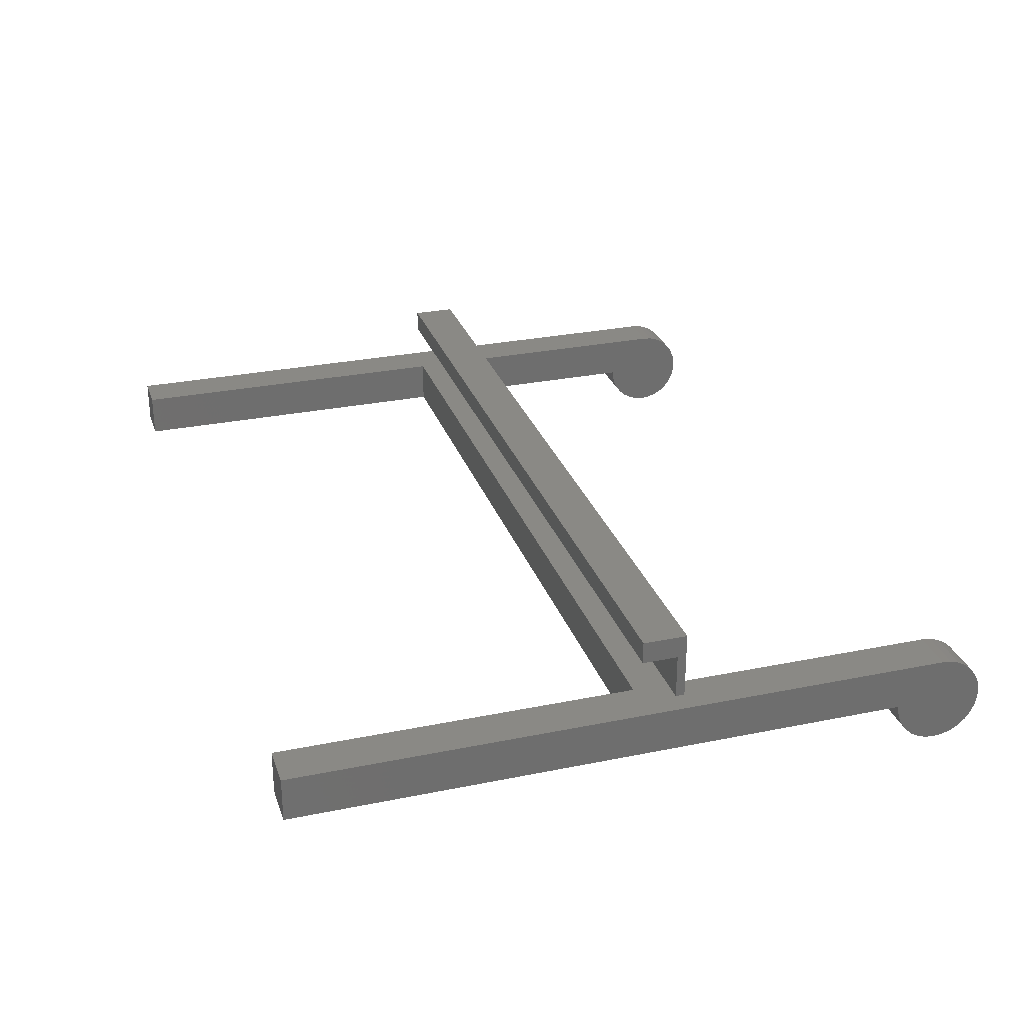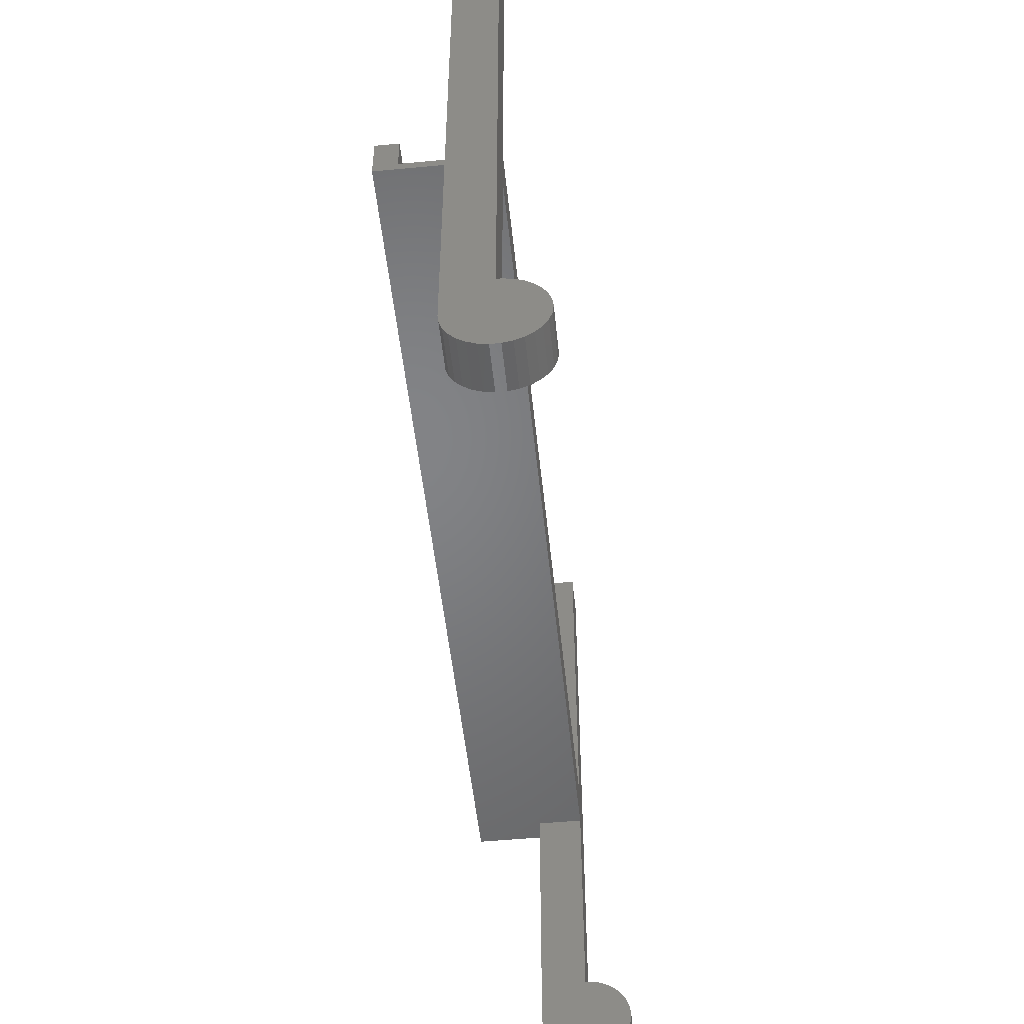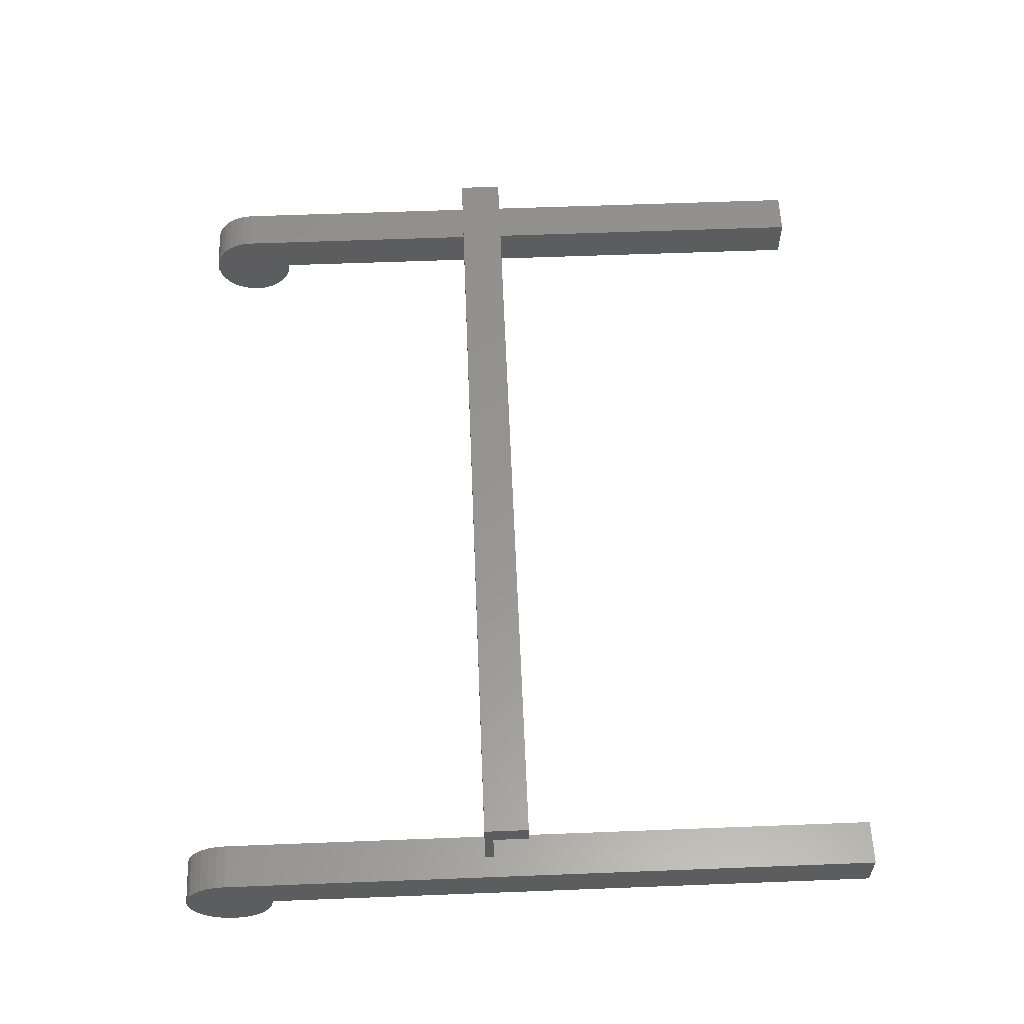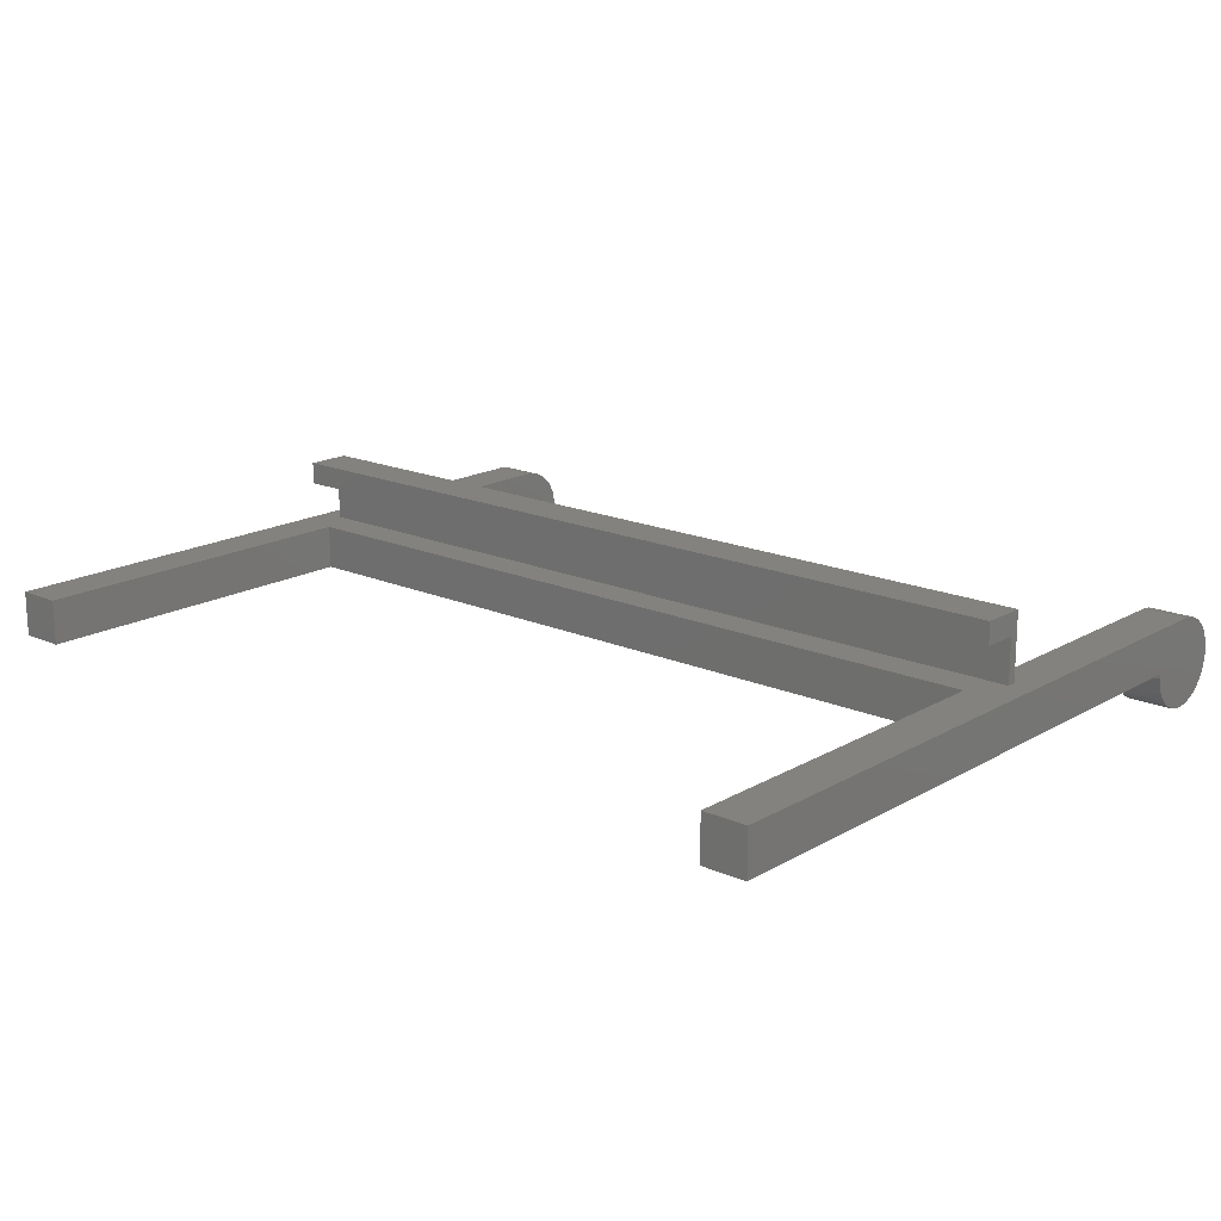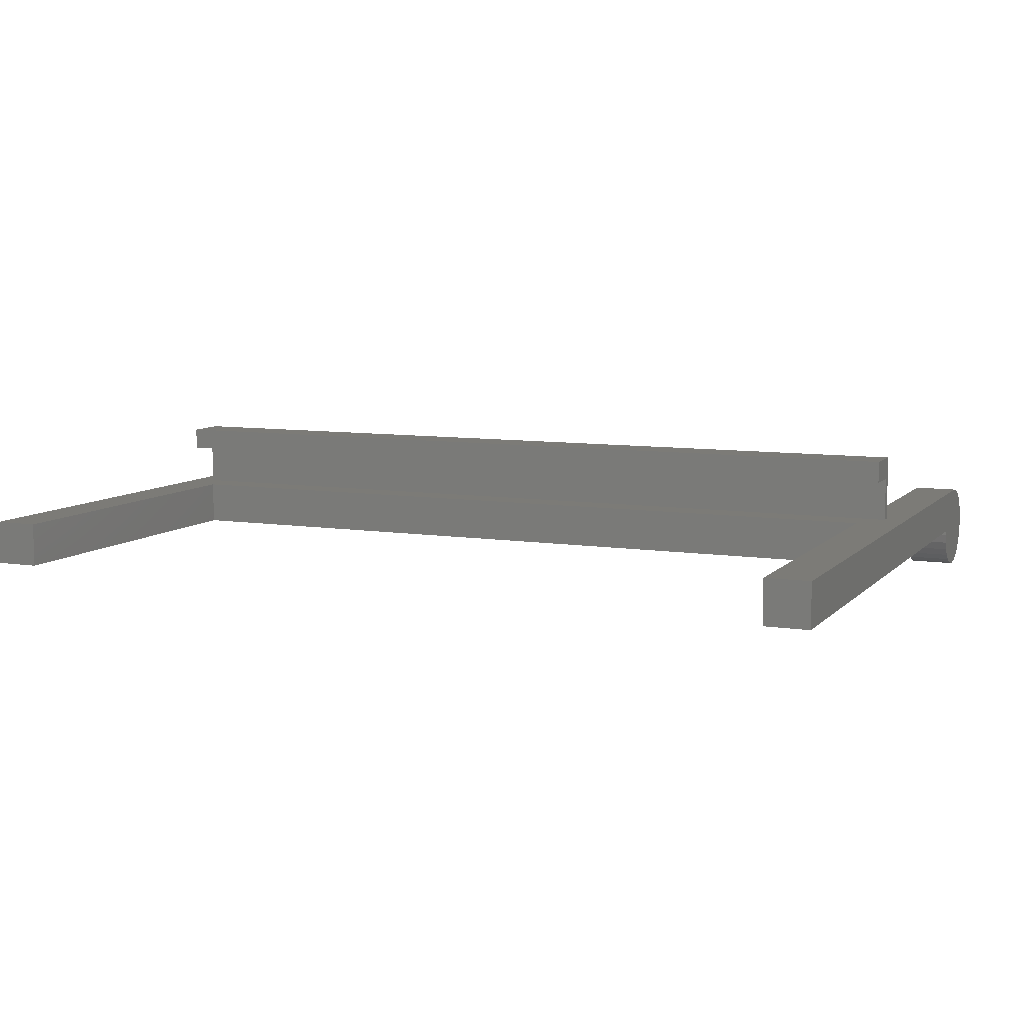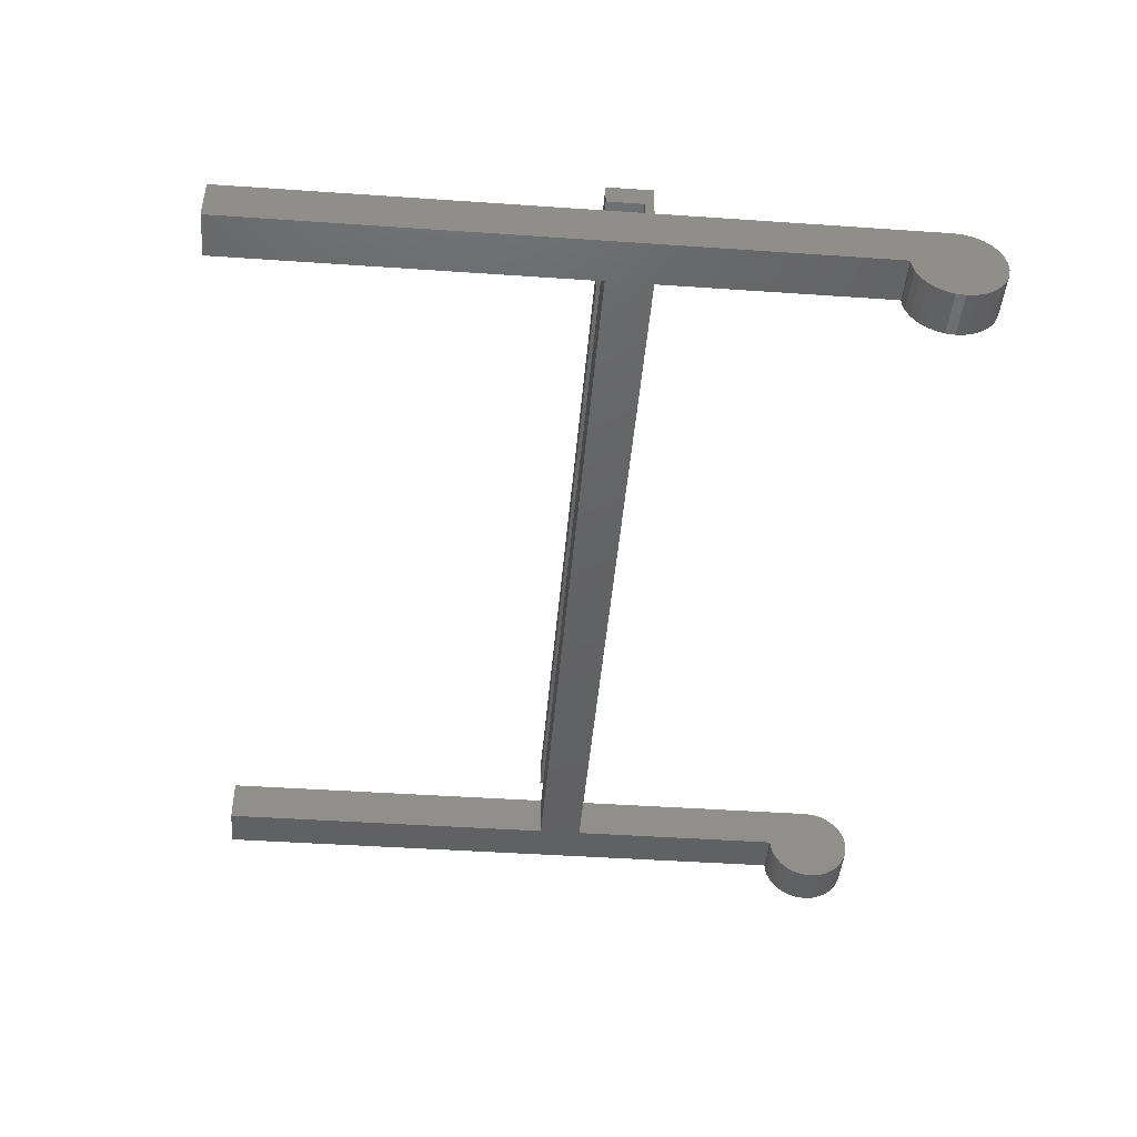
<metadata>
{"format":"stl","ext":"stl","renderer":"f3d","projection":"perspective","resolution":1024,"background":"white","views":[{"elev":28.5,"azim":-107.1,"up":"+Z"},{"elev":-51.3,"azim":95.9,"up":"+Y"},{"elev":58.2,"azim":87.7,"up":"+Z"},{"elev":17.4,"azim":-138.8,"up":"+Z"},{"elev":8.3,"azim":-156.6,"up":"+Z"},{"elev":-44.5,"azim":-94.6,"up":"+Z"}]}
</metadata>
<code>
# stl→obj: 128 verts, 252 faces
v 5 62 10
v 5 60 10
v 5 62 20
v 5 70 25
v 5 70 20
v 5 60 25
v 195 60 25
v 195 70 25
v 195 62 20
v 195 70 20
v 195 60 10
v 195 62 10
v 0 9.945 0
v 10 60 0
v 10 9.945 0
v 10 70 0
v 0 150 0
v 10 150 0
v 190 70 0
v 190 60 0
v 200 9.945 0
v 190 9.945 0
v 200 150 0
v 190 150 0
v 190 60 10
v 10 60 10
v 10 70 10
v 190 70 10
v 0 150 10
v 10 150 10
v 10 62 10
v 0 0 10
v 10 0 10
v 200 150 10
v 200 0 10
v 190 150 10
v 190 62 10
v 190 0 10
v 0 9.945 -1.045
v 0 9.511 -3.09
v 0 8.66 -5
v 0 7.431 -6.691
v 0 5.878 -8.09
v 0 4.067 -9.135
v 0 2.079 -9.781
v 0 0 -10
v 0 -2.079 -9.781
v 0 -2.079 9.781
v 0 -4.067 -9.135
v 0 -4.067 9.135
v 0 -5.878 -8.09
v 0 -5.878 8.09
v 0 -7.431 -6.691
v 0 -7.431 6.691
v 0 -8.66 -5
v 0 -8.66 5
v 0 -9.511 -3.09
v 0 -9.511 3.09
v 0 -9.945 -1.045
v 0 -9.945 1.045
v 10 0 3.09
v 10 9.945 -1.045
v 10 9.511 -3.09
v 10 8.66 -5
v 10 7.431 -6.691
v 10 5.878 -8.09
v 10 4.067 -9.135
v 10 2.079 -9.781
v 10 0 -10
v 10 -2.079 -9.781
v 10 -4.067 -9.135
v 10 -5.878 -8.09
v 10 -7.431 -6.691
v 10 -8.66 -5
v 10 -9.945 1.045
v 10 -9.511 3.09
v 10 -9.511 -3.09
v 10 -9.945 -1.045
v 10 -5.878 8.09
v 10 -4.067 9.135
v 10 -7.431 6.691
v 10 -8.66 5
v 10 -2.079 9.781
v 190 9.945 -1.045
v 190 9.511 -3.09
v 190 8.66 -5
v 190 7.431 -6.691
v 190 5.878 -8.09
v 190 4.067 -9.135
v 190 2.079 -9.781
v 190 0 -10
v 190 -2.079 -9.781
v 190 -2.079 9.781
v 190 -4.067 -9.135
v 190 -4.067 9.135
v 190 -5.878 -8.09
v 190 -5.878 8.09
v 190 -7.431 -6.691
v 190 -7.431 6.691
v 190 -8.66 -5
v 190 -8.66 5
v 190 -9.511 -3.09
v 190 -9.511 3.09
v 190 -9.945 -1.045
v 190 -9.945 1.045
v 200 0 3.09
v 200 9.945 -1.045
v 200 9.511 -3.09
v 200 8.66 -5
v 200 7.431 -6.691
v 200 5.878 -8.09
v 200 4.067 -9.135
v 200 2.079 -9.781
v 200 0 -10
v 200 -2.079 -9.781
v 200 -4.067 -9.135
v 200 -5.878 -8.09
v 200 -7.431 -6.691
v 200 -8.66 -5
v 200 -9.945 1.045
v 200 -9.511 3.09
v 200 -9.511 -3.09
v 200 -9.945 -1.045
v 200 -5.878 8.09
v 200 -4.067 9.135
v 200 -7.431 6.691
v 200 -8.66 5
v 200 -2.079 9.781
f 1 2 3
f 3 4 5
f 3 6 4
f 6 3 2
f 4 7 8
f 7 4 6
f 8 9 10
f 7 9 8
f 11 9 7
f 9 11 12
f 13 14 15
f 14 13 16
f 17 16 13
f 16 17 18
f 14 19 20
f 19 14 16
f 20 21 22
f 19 21 20
f 21 19 23
f 23 19 24
f 14 25 26
f 25 14 20
f 26 6 2
f 6 26 7
f 25 7 26
f 7 25 11
f 10 4 8
f 4 10 5
f 19 27 28
f 27 19 16
f 3 10 9
f 10 3 5
f 29 27 30
f 27 1 31
f 32 1 29
f 27 29 1
f 2 33 26
f 2 32 33
f 1 32 2
f 34 12 35
f 28 34 36
f 34 28 12
f 12 28 37
f 11 35 12
f 38 11 25
f 11 38 35
f 27 37 28
f 37 27 31
f 37 9 12
f 9 37 3
f 31 3 37
f 3 31 1
f 39 40 13
f 13 29 17
f 41 13 40
f 42 13 41
f 43 13 42
f 44 13 43
f 45 13 44
f 46 13 45
f 13 32 29
f 46 32 13
f 47 32 46
f 47 48 32
f 49 48 47
f 49 50 48
f 51 50 49
f 51 52 50
f 53 52 51
f 53 54 52
f 55 54 53
f 55 56 54
f 57 56 55
f 57 58 56
f 59 58 57
f 58 59 60
f 26 15 14
f 61 62 15
f 62 61 63
f 63 61 64
f 64 61 65
f 65 61 66
f 66 61 67
f 33 15 26
f 61 15 33
f 67 61 68
f 61 69 68
f 61 70 69
f 61 71 70
f 61 72 71
f 61 73 72
f 61 74 73
f 75 61 76
f 61 77 74
f 78 61 75
f 61 78 77
f 27 18 30
f 18 27 16
f 18 29 30
f 29 18 17
f 68 46 45
f 69 46 68
f 62 13 15
f 13 62 39
f 60 76 58
f 76 60 75
f 65 42 41
f 63 41 40
f 63 39 62
f 39 63 40
f 61 33 76
f 53 72 73
f 72 53 51
f 50 79 80
f 79 50 52
f 45 67 68
f 67 45 44
f 43 65 66
f 65 43 42
f 64 41 63
f 81 82 76
f 48 80 83
f 80 48 50
f 79 81 76
f 73 55 53
f 32 83 33
f 83 32 48
f 44 66 67
f 66 44 43
f 65 41 64
f 80 79 76
f 58 82 56
f 82 58 76
f 52 81 79
f 81 52 54
f 56 81 54
f 81 56 82
f 74 55 73
f 59 75 60
f 75 59 78
f 70 46 69
f 49 70 71
f 70 49 47
f 83 80 76
f 33 83 76
f 77 55 74
f 77 57 55
f 51 71 72
f 71 51 49
f 70 47 46
f 57 78 59
f 78 57 77
f 84 85 22
f 22 25 20
f 86 22 85
f 87 22 86
f 88 22 87
f 89 22 88
f 90 22 89
f 91 22 90
f 22 38 25
f 91 38 22
f 92 38 91
f 92 93 38
f 94 93 92
f 94 95 93
f 96 95 94
f 96 97 95
f 98 97 96
f 98 99 97
f 100 99 98
f 100 101 99
f 102 101 100
f 102 103 101
f 104 103 102
f 103 104 105
f 19 36 24
f 36 19 28
f 34 21 23
f 106 107 21
f 107 106 108
f 108 106 109
f 109 106 110
f 110 106 111
f 111 106 112
f 35 21 34
f 106 21 35
f 112 106 113
f 106 114 113
f 106 115 114
f 106 116 115
f 106 117 116
f 106 118 117
f 106 119 118
f 120 106 121
f 106 122 119
f 123 106 120
f 106 123 122
f 23 36 34
f 36 23 24
f 113 91 90
f 114 91 113
f 107 22 21
f 22 107 84
f 105 121 103
f 121 105 120
f 110 87 86
f 108 86 85
f 108 84 107
f 84 108 85
f 106 35 121
f 98 117 118
f 117 98 96
f 95 124 125
f 124 95 97
f 90 112 113
f 112 90 89
f 88 110 111
f 110 88 87
f 109 86 108
f 126 127 121
f 93 125 128
f 125 93 95
f 124 126 121
f 118 100 98
f 38 128 35
f 128 38 93
f 89 111 112
f 111 89 88
f 110 86 109
f 125 124 121
f 103 127 101
f 127 103 121
f 97 126 124
f 126 97 99
f 101 126 99
f 126 101 127
f 119 100 118
f 104 120 105
f 120 104 123
f 115 91 114
f 94 115 116
f 115 94 92
f 128 125 121
f 35 128 121
f 122 100 119
f 122 102 100
f 96 116 117
f 116 96 94
f 115 92 91
f 102 123 104
f 123 102 122

</code>
